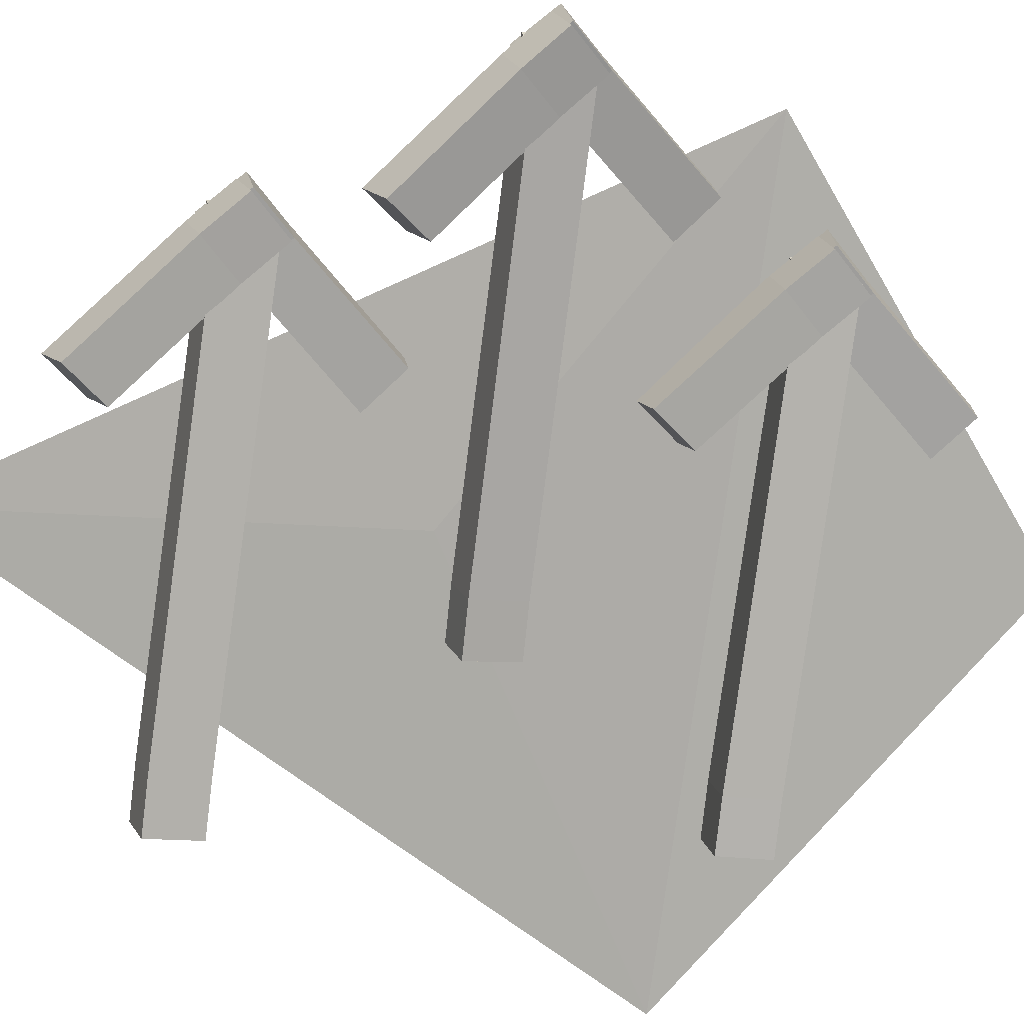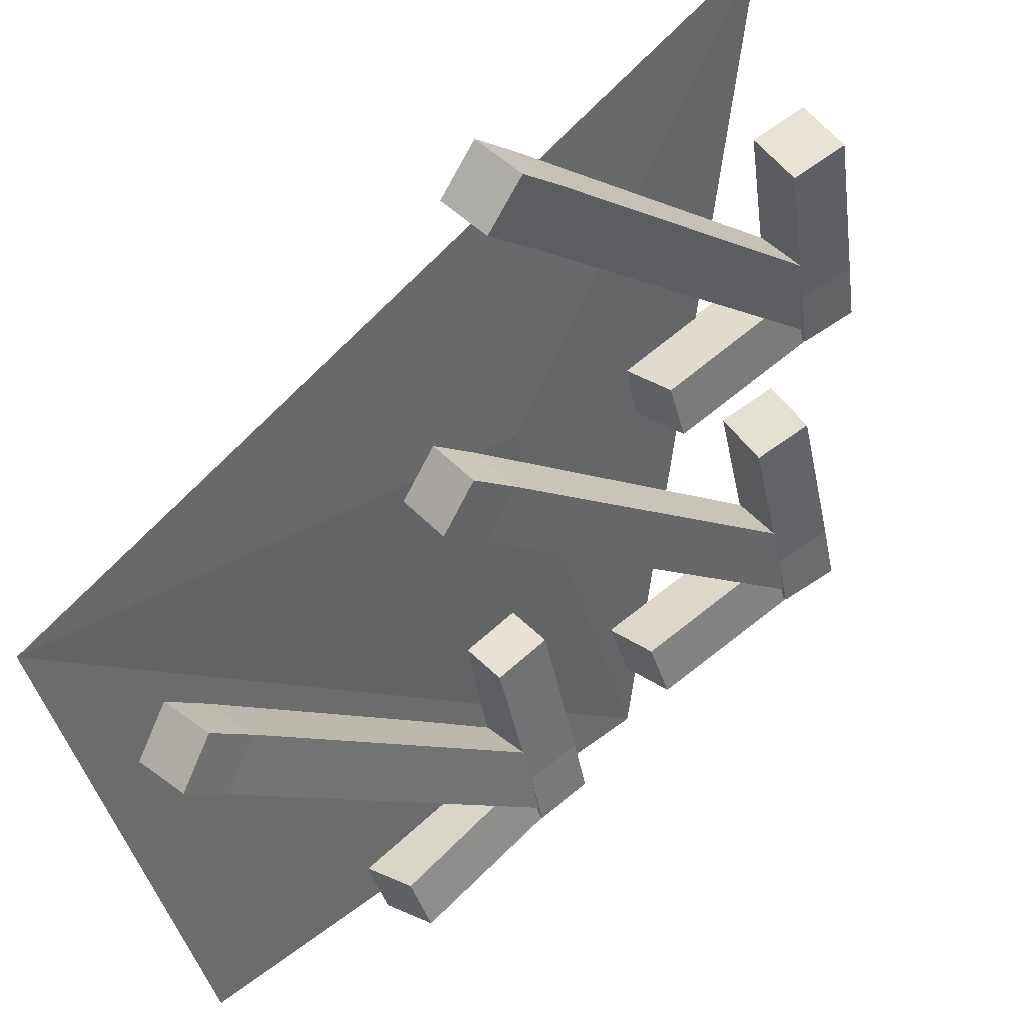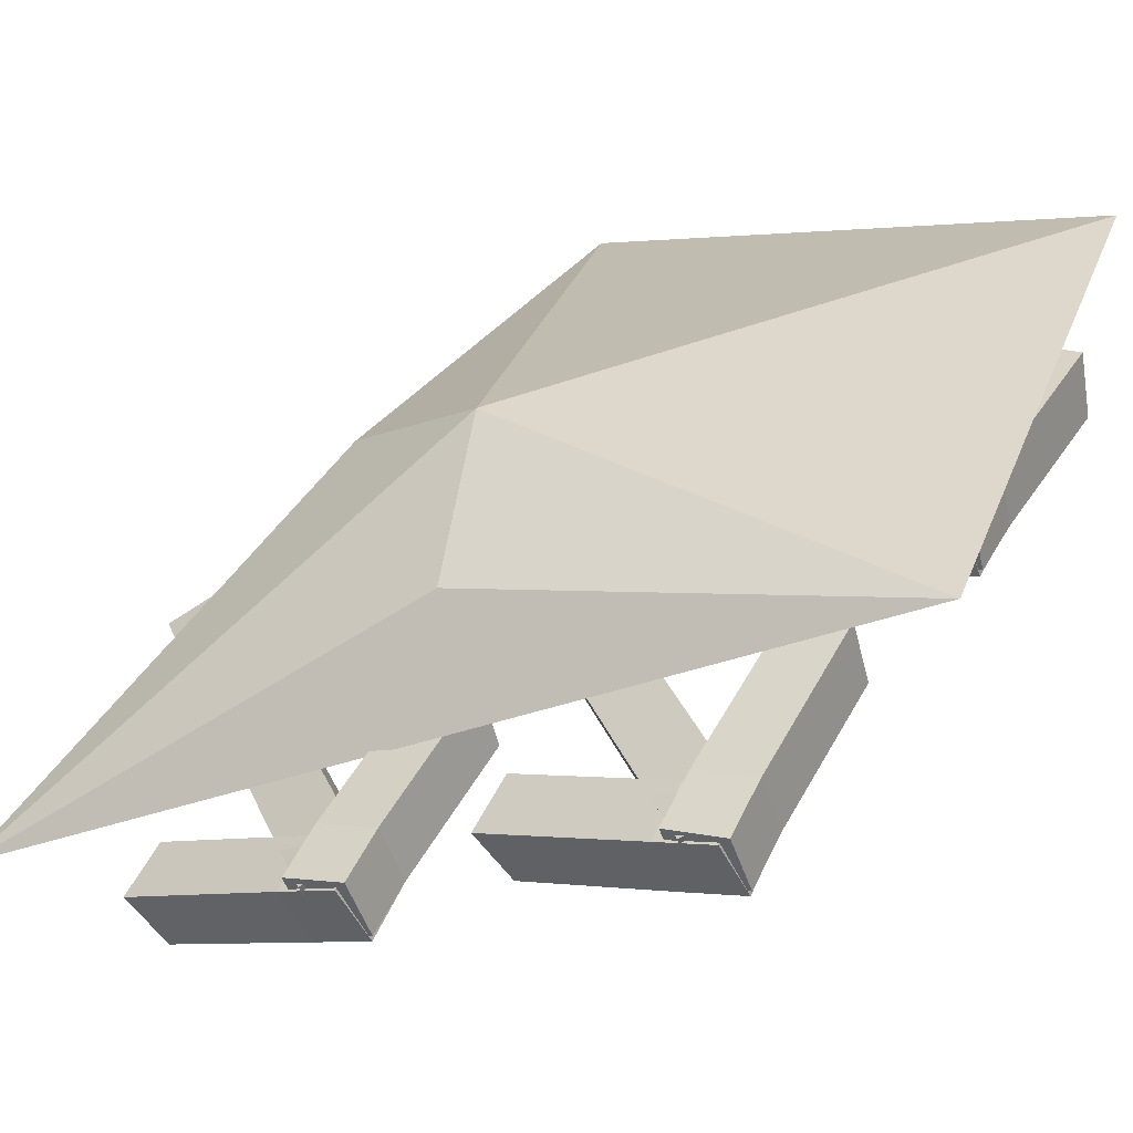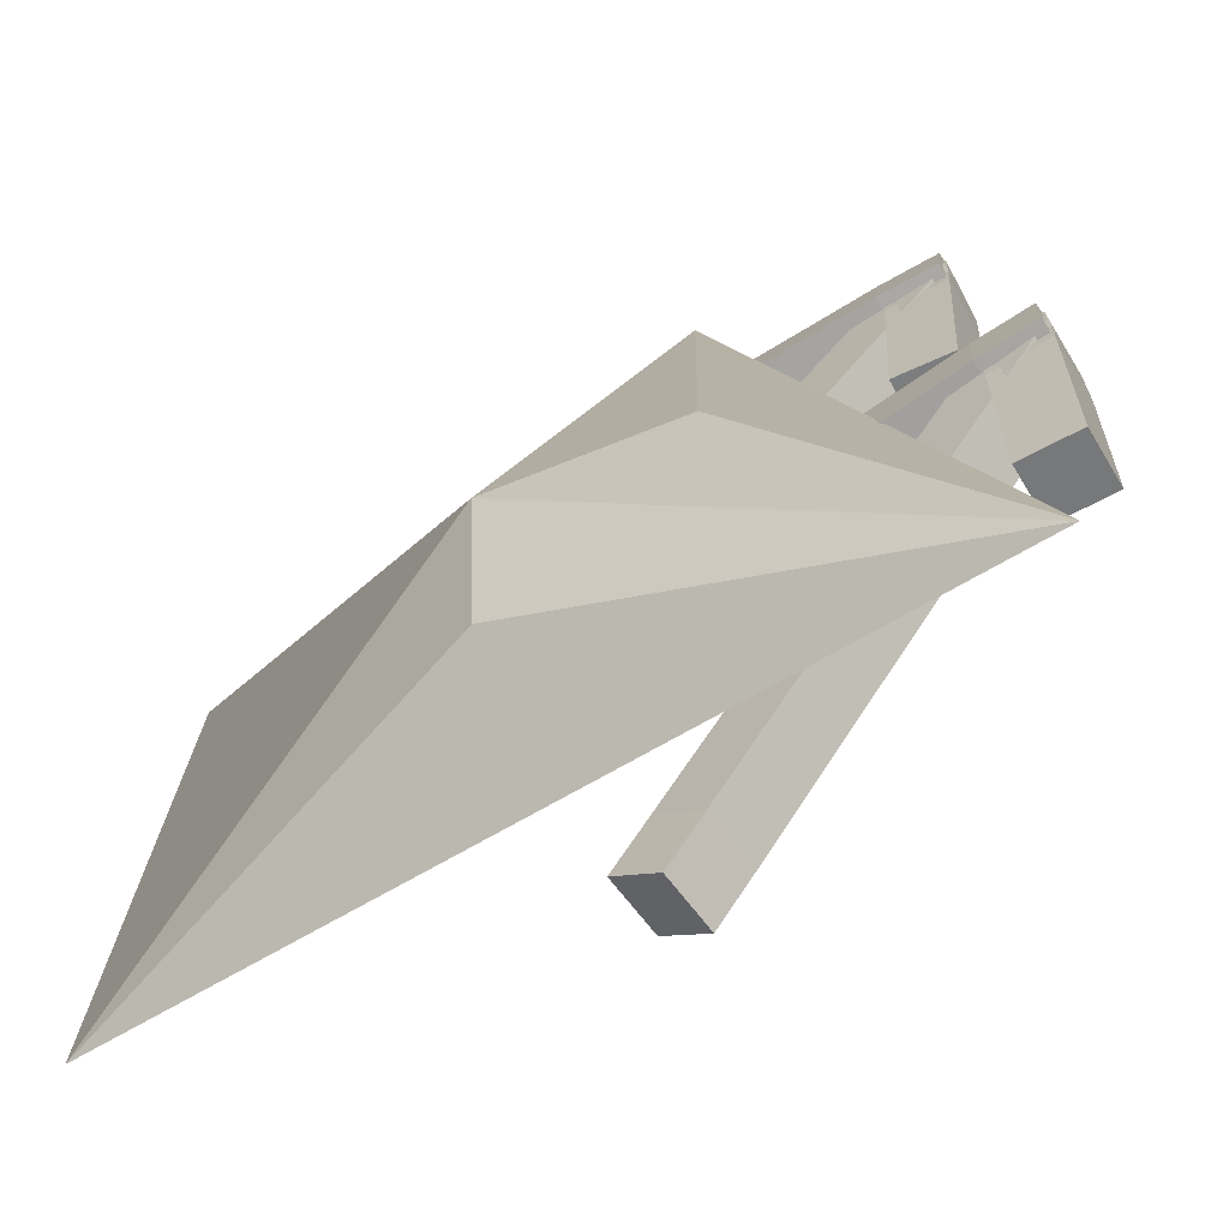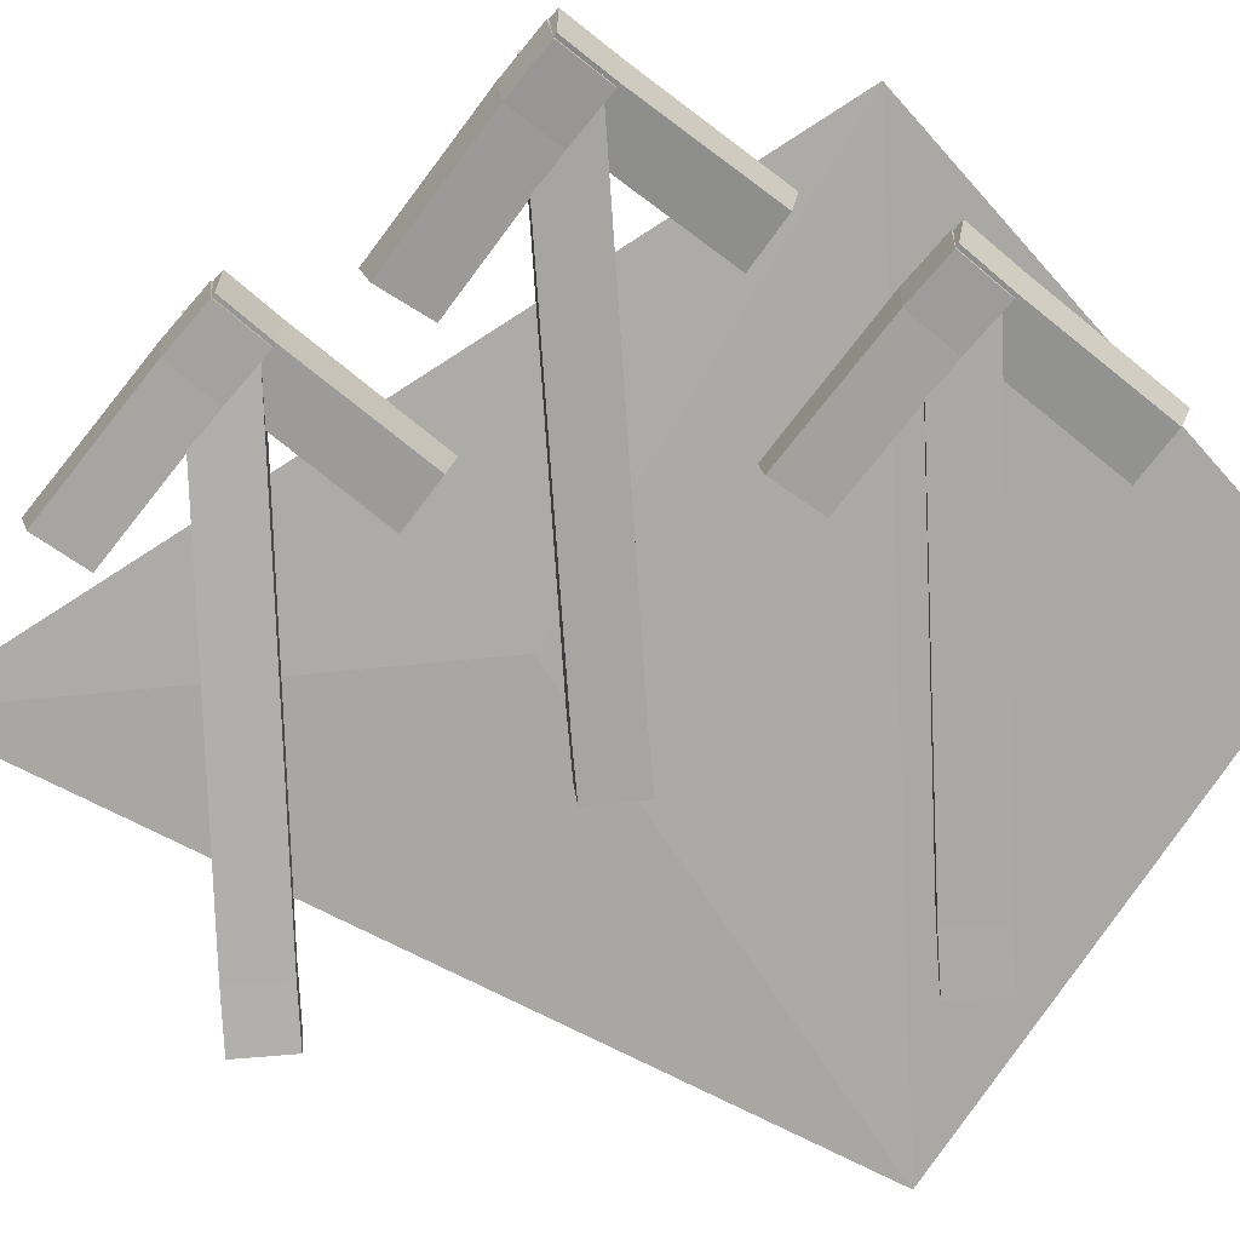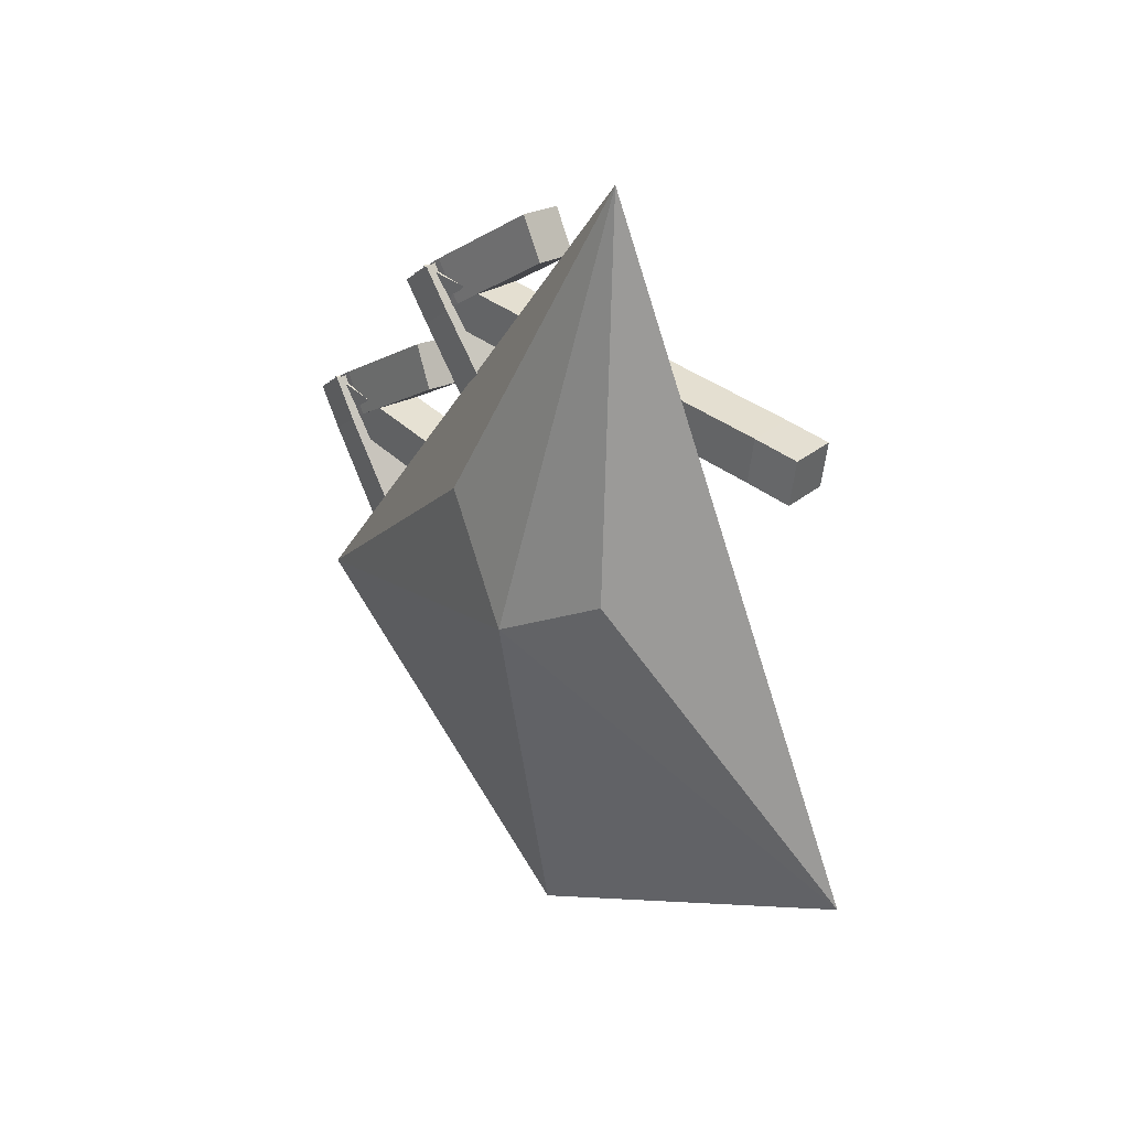
<metadata>
{"format":"obj","ext":"obj","renderer":"f3d","projection":"perspective","resolution":1024,"background":"white","views":[{"elev":-28.8,"azim":-103.0,"up":"+Z"},{"elev":-79.2,"azim":155.8,"up":"+Z"},{"elev":76.1,"azim":-117.1,"up":"+Z"},{"elev":-14.2,"azim":145.9,"up":"+Z"},{"elev":-25.3,"azim":-86.6,"up":"+Z"},{"elev":40.9,"azim":94.4,"up":"+Y"}]}
</metadata>
<code>
v 0.03588 0.04914 0.02597
v -0.08083 -0.1165 0.1268
v 0.04171 0.2747 -0.07122
v 0.106 -0.003093 -0.007876
v 0.1344 0.04412 -0.07159
v 0.2126 -0.1197 -0.2212
v 0.06405 -0.2937 -0.03295
v 0.0491 0.02523 -0.04962
v 0.1278 0.1231 -0.1764
v 0.1252 0.1528 -0.1792
v 0.1015 0.1491 -0.1972
v 0.1041 0.1193 -0.1944
v 0.1096 0.1237 -0.1526
v 0.08593 0.1199 -0.1706
v -0.06896 0.1201 0.03055
v -0.05147 0.1233 0.05472
v 0.107 0.1535 -0.1553
v 0.08331 0.1497 -0.1733
v -0.0703 0.1499 0.0276
v -0.05281 0.1531 0.05177
v -0.04577 0.1148 0.05031
v -0.03027 0.1356 0.03525
v 0.01159 0.06986 -0.006236
v -0.004768 0.0511 0.01051
v -0.06151 0.1364 0.06394
v -0.08181 0.1355 0.04187
v -0.06631 0.1563 0.0268
v -0.04601 0.1572 0.04888
v -0.06607 0.1139 0.02824
v -0.05057 0.1347 0.01317
v -0.01108 0.07223 -0.02574
v -0.02744 0.05346 -0.008994
v -0.03231 0.1399 0.02858
v -0.04887 0.1614 0.04141
v -0.0126 0.2188 -0.01506
v 0.003257 0.1956 -0.02576
v -0.04508 0.1195 0.04641
v -0.0666 0.1151 0.02597
v -0.08315 0.1366 0.03879
v -0.06163 0.1409 0.05923
v -0.05383 0.1356 0.008143
v -0.07039 0.157 0.02097
v -0.03571 0.211 -0.03255
v -0.01985 0.1879 -0.04324
v -0.09099 0.006271 0.1032
v -0.1081 0.02833 0.1142
v -0.06582 0.08383 0.06011
v -0.04963 0.06019 0.05121
v -0.1057 -0.0136 0.1202
v -0.1255 -0.0179 0.09806
v -0.1426 0.004156 0.109
v -0.1228 0.008459 0.1312
v -0.1108 0.001967 0.08106
v -0.1279 0.02403 0.09205
v -0.08751 0.07623 0.04083
v -0.07132 0.0526 0.03193
v 0.08577 -0.01776 -0.08688
v 0.08407 0.01199 -0.09037
v 0.06192 0.008389 -0.1103
v 0.06362 -0.02136 -0.1068
v 0.0656 -0.01631 -0.06472
v 0.04346 -0.01991 -0.08463
v -0.1281 -0.01277 0.1023
v -0.1127 -0.009512 0.1279
v 0.0639 0.01343 -0.06821
v 0.04176 0.009836 -0.08812
v -0.1285 0.01701 0.09878
v -0.1131 0.02027 0.1243
v -0.1068 -0.01819 0.1241
v -0.08962 0.002 0.1101
v -0.04584 -0.06535 0.07349
v -0.064 -0.08345 0.08907
v -0.1232 0.003991 0.136
v -0.1415 0.003143 0.1122
v -0.1243 0.02333 0.09822
v -0.106 0.02418 0.122
v -0.1252 -0.01903 0.1004
v -0.108 0.001152 0.08637
v -0.0667 -0.06287 0.05207
v -0.08485 -0.08097 0.06765
v -0.03144 -0.1685 0.07113
v -0.0134 -0.1484 0.05807
v 0.02239 -0.2149 0.01233
v 0.003664 -0.233 0.02721
v -0.04517 -0.1465 0.08611
v -0.06482 -0.1434 0.06364
v -0.04678 -0.1233 0.05058
v -0.02713 -0.1264 0.07305
v -0.05109 -0.1655 0.04866
v -0.03304 -0.1454 0.0356
v 0.0006475 -0.2086 -0.00736
v -0.01807 -0.2267 0.007518
v -0.01478 -0.1434 0.05173
v -0.02931 -0.1213 0.06589
v 0.01441 -0.06405 0.01486
v 0.02802 -0.08785 0.002683
v -0.03014 -0.1637 0.06762
v -0.05142 -0.1641 0.04648
v -0.06596 -0.142 0.06064
v -0.04468 -0.1416 0.08178
v -0.03606 -0.1438 0.03059
v -0.05059 -0.1217 0.04475
v -0.008889 -0.0679 -0.003631
v 0.004714 -0.0917 -0.01581
v 0.1484 -0.1617 -0.1508
v 0.149 -0.1317 -0.1512
v 0.1255 -0.1315 -0.1699
v 0.1249 -0.1615 -0.1695
v 0.1297 -0.1609 -0.1273
v 0.1062 -0.1607 -0.146
v -0.05337 -0.1593 0.05139
v -0.03633 -0.1599 0.07608
v 0.1303 -0.1309 -0.1278
v 0.1068 -0.1307 -0.1465
v -0.05145 -0.1293 0.05079
v -0.03441 -0.1299 0.07547
o group2080940250
g mesh2080940250
f 3 2 1
f 6 5 4
f 2 4 1
f 5 6 3
f 4 5 3
f 3 8 2
f 6 8 3
f 2 8 6
f 4 7 6
f 2 7 4
f 3 1 4
f 6 7 2
o group62843534
g mesh62843534
f 12 11 10 9
f 16 15 14 13
f 10 17 13 9
f 14 18 11 12
f 13 14 12 9
f 11 18 17 10
f 15 19 18 14
f 19 20 17 18
f 20 16 13 17
f 20 19 15 16
f 24 23 22 21
f 28 27 26 25
f 22 28 25 21
f 26 27 30 29
f 25 26 29 21
f 30 27 28 22
f 23 31 30 22
f 31 32 29 30
f 32 24 21 29
f 32 31 23 24
f 36 35 34 33
f 40 39 38 37
f 34 40 37 33
f 38 39 42 41
f 37 38 41 33
f 42 39 40 34
f 35 43 42 34
f 43 44 41 42
f 44 36 33 41
f 44 43 35 36
o group1961976733
g mesh1961976733
f 48 47 46 45
f 52 51 50 49
f 46 52 49 45
f 50 51 54 53
f 49 50 53 45
f 54 51 52 46
f 47 55 54 46
f 55 56 53 54
f 56 48 45 53
f 56 55 47 48
f 60 59 58 57
f 64 63 62 61
f 58 65 61 57
f 62 66 59 60
f 61 62 60 57
f 59 66 65 58
f 63 67 66 62
f 67 68 65 66
f 68 64 61 65
f 68 67 63 64
f 72 71 70 69
f 76 75 74 73
f 70 76 73 69
f 74 75 78 77
f 73 74 77 69
f 78 75 76 70
f 71 79 78 70
f 79 80 77 78
f 80 72 69 77
f 80 79 71 72
o group219202682
g mesh219202682
f 84 83 82 81
f 88 87 86 85
f 82 88 85 81
f 86 87 90 89
f 85 86 89 81
f 90 87 88 82
f 83 91 90 82
f 91 92 89 90
f 92 84 81 89
f 92 91 83 84
f 96 95 94 93
f 100 99 98 97
f 94 100 97 93
f 98 99 102 101
f 97 98 101 93
f 102 99 100 94
f 95 103 102 94
f 103 104 101 102
f 104 96 93 101
f 104 103 95 96
f 108 107 106 105
f 112 111 110 109
f 106 113 109 105
f 110 114 107 108
f 109 110 108 105
f 107 114 113 106
f 111 115 114 110
f 115 116 113 114
f 116 112 109 113
f 116 115 111 112

</code>
